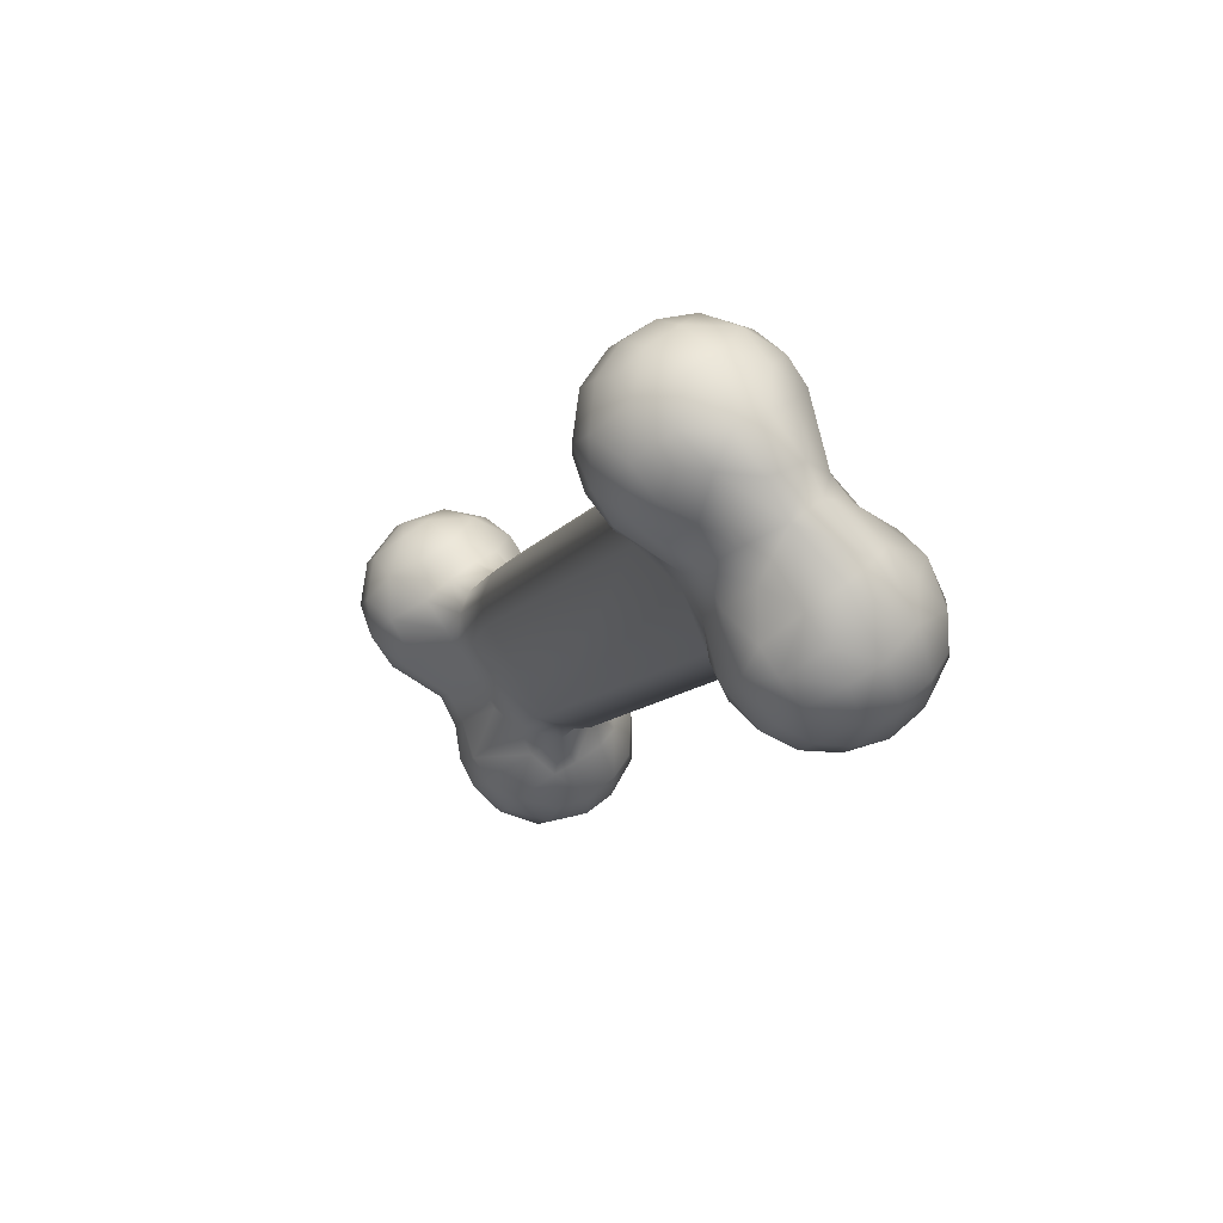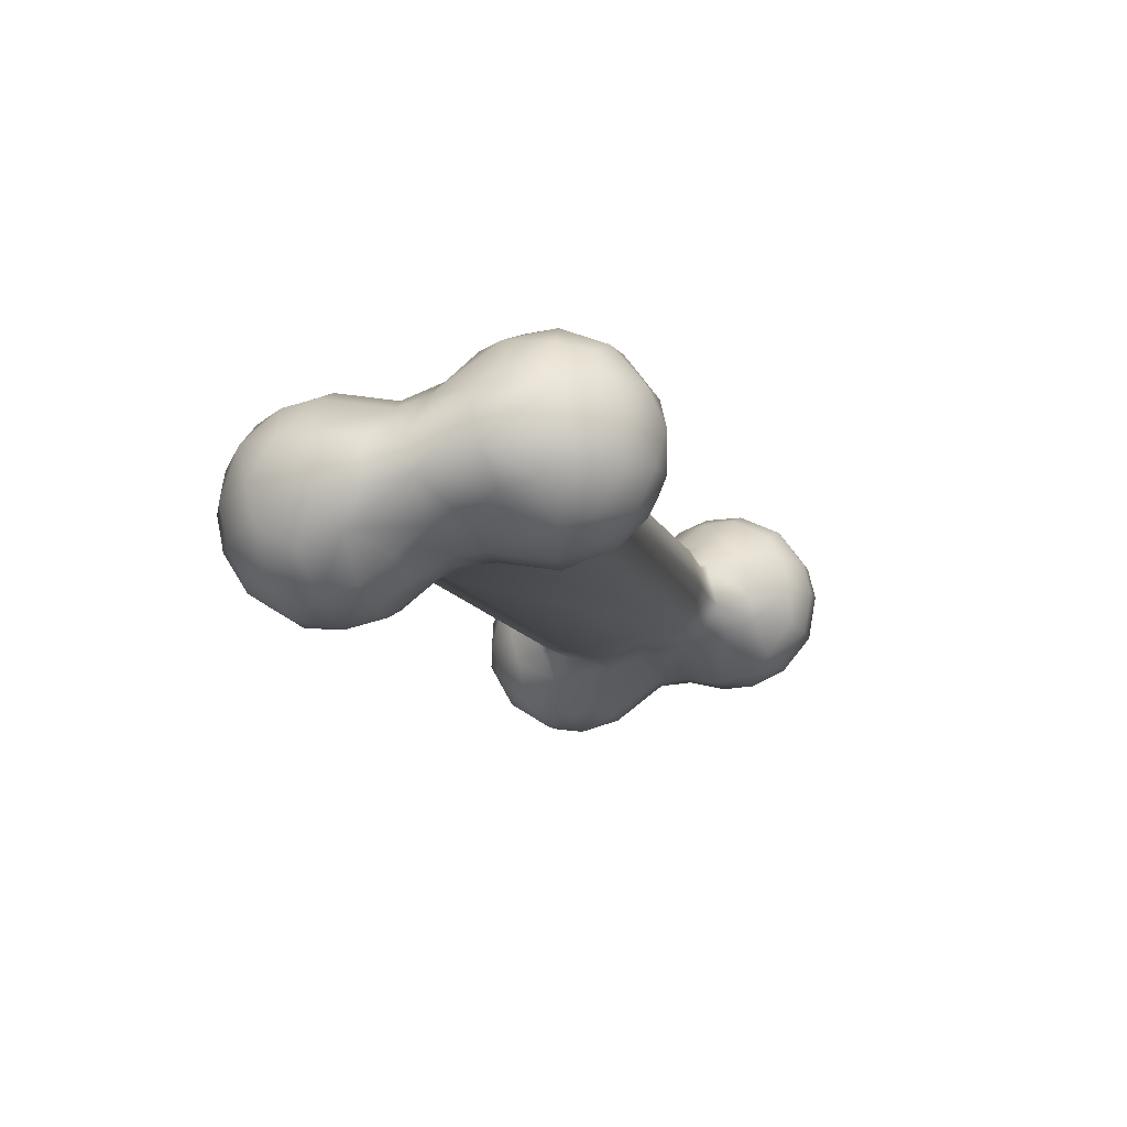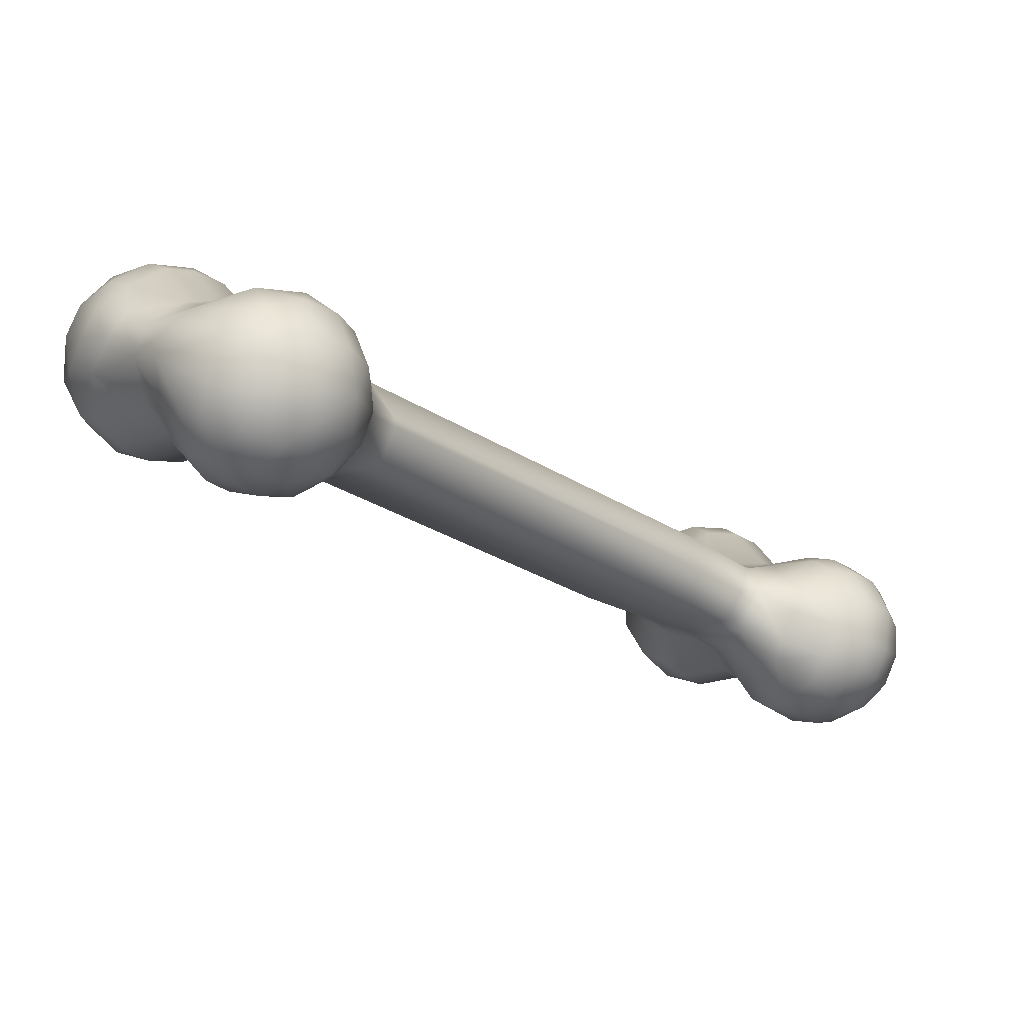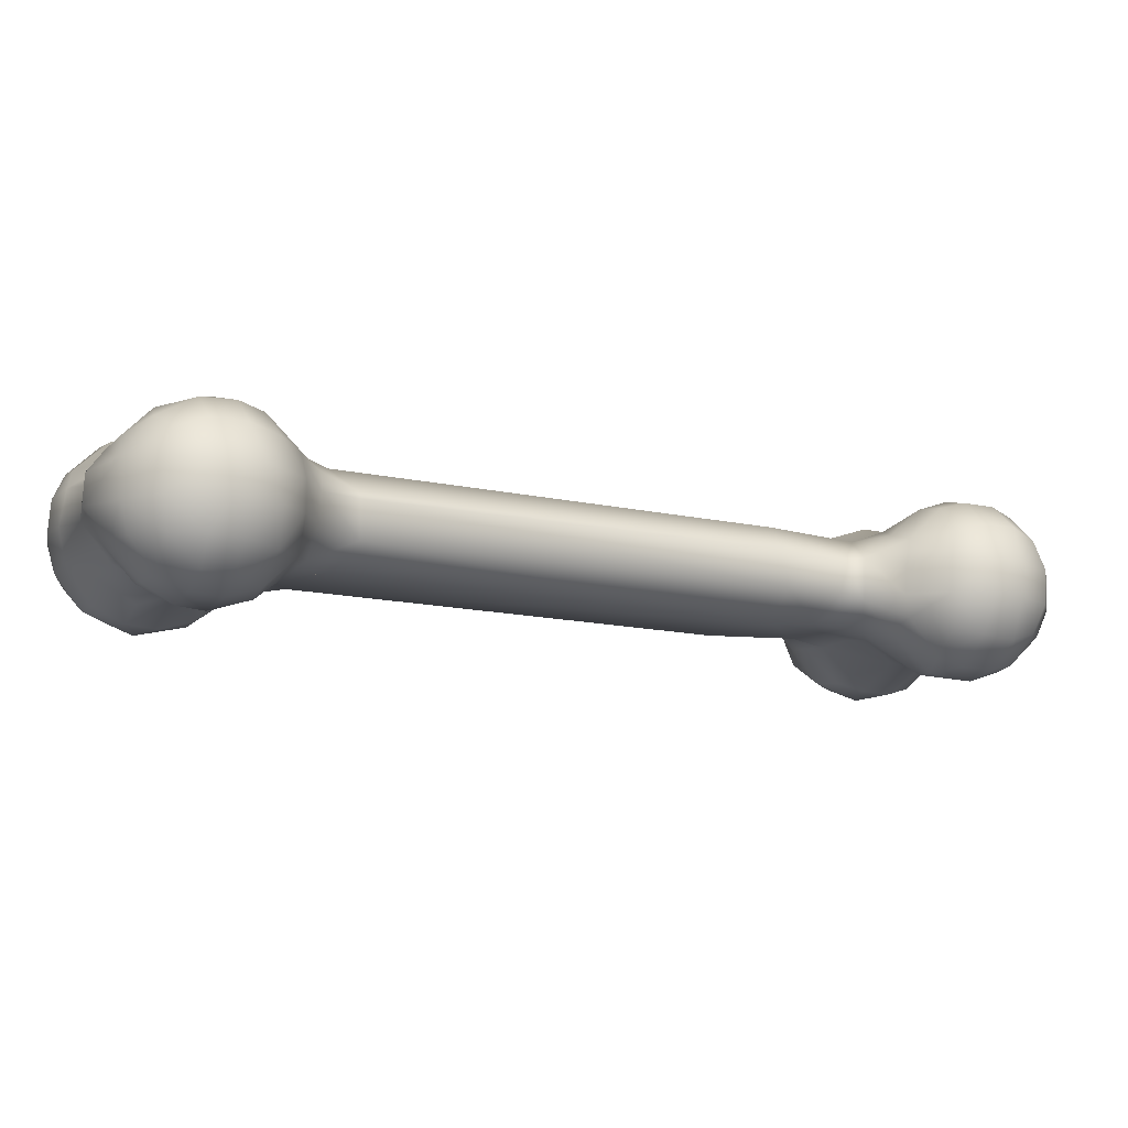
<metadata>
{"format":"obj","ext":"obj","renderer":"f3d","projection":"perspective","resolution":1024,"background":"white","views":[{"elev":-28.2,"azim":-64.5,"up":"+Y"},{"elev":32.5,"azim":-46.8,"up":"+Z"},{"elev":39.4,"azim":1.1,"up":"+Z"},{"elev":-60.4,"azim":25.2,"up":"+Y"}]}
</metadata>
<code>
o Mball.005_Mesh
v 2.37 0.3719 -1.187
v 2.295 0.5963 -1.124
v 2.304 0.3228 -1.026
v 2.227 0.561 -0.9872
v 2.1 0.4977 -0.8613
v 1.961 0.4447 -0.8011
v 2.166 0.2519 -0.8951
v 2.004 0.2044 -0.8338
v 2.154 0.04507 -1.023
v 1.941 0.04864 -0.8994
v 1.873 -0.08031 -1.031
v 2.09 -0.07199 -1.146
v 1.814 -0.141 -1.195
v 1.943 -0.154 -1.32
v 2.075 -0.09086 -1.461
v 2.18 0.02797 -1.549
v 2.214 -0.01472 -1.265
v 2.304 0.1152 -1.447
v 2.279 0.1024 -1.142
v 2.376 0.249 -1.321
v 2.179 0.2235 -1.703
v 2.285 0.3052 -1.614
v 2.35 0.4344 -1.491
v 2.354 0.5399 -1.368
v 2.266 0.6791 -1.423
v 2.199 0.6438 -1.614
v 2.136 0.7813 -1.482
v 2.071 0.845 -1.243
v 2.206 0.7396 -1.183
v 1.98 0.8348 -1.105
v 2.107 0.7265 -1.021
v 1.842 0.7659 -0.9678
v 1.983 0.6692 -0.9013
v 1.841 0.57 -0.8282
v 1.598 0.5867 -0.8842
v 1.645 0.4051 -0.8227
v 1.425 0.4643 -0.805
v 1.476 0.2378 -0.7991
v 1.37 0.1869 -0.7522
v 1.297 0.06906 -0.8596
v 1.07 0.06457 -0.9787
v 1.39 0.07636 -0.9666
v 1.289 0.1466 -1.194
v 1.45 0.04513 -1.195
v 1.557 -0.009715 -1.518
v 1.485 0.118 -1.587
v 1.743 0.06314 -1.718
v 1.651 0.2155 -1.767
v 1.887 0.1592 -1.79
v 1.789 0.3158 -1.825
v 2.077 0.3352 -1.786
v 1.962 0.4636 -1.817
v 2.138 0.5357 -1.734
v 1.955 0.8055 -1.649
v 1.901 0.6869 -1.766
v 1.699 0.5564 -1.811
v 1.755 0.8126 -1.812
v 1.448 0.5398 -1.795
v 1.554 0.395 -1.755
v 1.324 0.4816 -1.677
v 1.43 0.3374 -1.636
v 1.139 0.4511 -1.394
v 1.27 0.2901 -1.343
v 1.062 0.3611 -1.237
v 0.4486 0.3471 -0.9593
v 1.062 -0.0689 -0.6263
v 1.097 0.05559 -0.4448
v -0.6252 -0.757 1.195
v -0.6221 -0.7154 1.217
v -0.7589 -0.5401 1.326
v -0.7347 -0.7327 1.399
v -0.9257 -0.5744 1.553
v -0.8142 -0.6978 1.544
v -1.022 -0.5811 1.725
v -0.894 -0.6892 1.808
v -1.119 -0.5971 1.872
v -1.048 -0.7278 2.022
v -1.265 -0.6719 2.001
v -1.289 -0.8455 2.13
v -1.45 -1.034 2.134
v -1.602 -0.9372 2.06
v -1.7 -1.053 2.039
v -1.765 -1.17 1.927
v -1.748 -1.25 1.733
v -1.639 -1.383 1.794
v -1.683 -1.328 1.499
v -1.599 -1.454 1.552
v -1.536 -1.398 1.337
v -1.436 -1.331 1.211
v -1.205 -1.299 1.154
v -1.338 -1.158 1.122
v -1.124 -1.036 1.073
v -0.9426 -1.042 1.121
v -0.9265 -0.8806 0.9337
v -0.6993 -0.8824 1.034
v 0.8713 -0.03784 -0.8105
v -0.7999 -1.014 1.275
v -0.7404 -0.8894 1.376
v -0.7311 -0.8753 1.615
v -0.6992 -1.113 1.567
v -0.7555 -1.23 1.446
v -0.9034 -1.237 1.247
v -0.8995 -1.431 1.409
v -0.7868 -1.368 1.593
v -0.7631 -1.303 1.794
v -0.7187 -1.055 1.802
v -0.8034 -0.8266 1.862
v -0.8027 -1.12 1.968
v -0.8779 -0.878 2
v -1.027 -0.9317 2.119
v -1.219 -1.091 2.184
v -0.9468 -1.17 2.091
v -1.104 -1.225 2.142
v -1.423 -1.244 2.116
v -1.173 -1.377 2.083
v -1.229 -1.51 1.957
v -1.473 -1.417 1.977
v -1.292 -1.582 1.795
v -1.502 -1.497 1.822
v -1.474 -1.552 1.608
v -1.109 -1.589 1.704
v -1.236 -1.603 1.554
v -0.935 -1.497 1.795
v -0.9483 -1.39 1.967
v -0.9768 -1.54 1.589
v -1.113 -1.556 1.439
v -1.371 -1.552 1.449
v -1.251 -1.502 1.322
v -1.093 -1.408 1.244
v 0.8569 0.5009 -1.278
v 0.7682 0.6573 -1.305
v 0.9866 0.542 -1.436
v 0.8782 0.6412 -1.459
v 0.956 0.6338 -1.76
v 1.079 0.6124 -1.865
v 1.203 0.6745 -1.994
v 1.303 0.7967 -2.083
v 1.602 0.6624 -1.849
v 1.492 0.9698 -2.08
v 1.193 0.9216 -2.141
v 1.376 1.095 -2.139
v 1.135 1.178 -2.148
v 1.328 1.327 -2.079
v 1.393 1.443 -1.957
v 1.565 1.435 -1.779
v 1.344 1.571 -1.732
v 1.507 1.493 -1.541
v 1.278 1.559 -1.482
v 1.363 1.452 -1.308
v 1.152 1.503 -1.366
v 1.147 1.334 -1.198
v 0.9333 1.378 -1.328
v 0.9601 1.135 -1.19
v 0.7861 1.168 -1.375
v 0.7216 1.052 -1.499
v 0.7112 0.9812 -1.745
v 0.7792 0.8042 -1.537
v 0.8295 0.757 -1.793
v 0.8374 0.9317 -1.965
v 0.992 0.7772 -2.018
v 0.9608 0.9874 -2.084
v 0.9107 1.229 -2.022
v 0.7873 1.175 -1.902
v 0.9437 1.451 -1.86
v 0.8331 1.394 -1.749
v 0.9742 1.512 -1.549
v 1.1 1.57 -1.665
v 0.7945 1.345 -1.549
v 1.156 1.512 -1.897
v 1.091 1.397 -2.018
v 0.7317 1.232 -1.673
v 0.7797 0.9026 -1.387
v 0.8441 1.02 -1.264
v 0.8067 0.8876 -1.116
v 0.7359 0.7671 -1.236
v 0.9066 0.9113 -1.039
v 0.5498 0.7637 -0.6838
v 0.41 0.7247 -0.7562
v 0.3492 0.6093 -0.8827
v 1.06 0.8273 -0.9628
v 1.245 0.6295 -0.8841
v 1.178 0.9261 -1.06
v 1.32 0.7864 -1.044
v 1.243 1.195 -1.135
v 1.427 1.251 -1.191
v 1.583 0.9526 -1.182
v 1.558 1.319 -1.321
v 1.707 1.009 -1.302
v 1.792 1.009 -1.495
v 1.749 1.078 -1.783
v 1.82 0.9297 -1.689
v 1.65 1.017 -1.963
v 1.482 1.226 -2.063
v 1.612 1.292 -1.913
v 1.68 1.312 -1.715
v 1.911 0.9019 -1.442
v 1.832 0.9007 -1.223
v 1.619 1.369 -1.479
v 1.708 0.8438 -1.103
v 1.468 0.6547 -0.9636
v 1.071 1.03 -1.107
v 1.06 0.3126 -0.4336
v -1.327 -0.07687 1.178
v -1.153 -0.1381 1.16
v -1.193 -0.04061 0.9976
v 0.6596 0.7113 -0.6012
v 0.395 0.4858 -0.972
v -1.335 -0.3126 0.6908
v -1.342 -0.1685 0.7406
v -1.281 -0.05158 0.8683
v -1.54 -0.1801 0.863
v -1.489 -0.07172 0.9896
v -1.492 -0.4195 0.7924
v -1.689 -0.3506 0.7955
v -1.637 -0.5193 0.8395
v -1.615 -0.726 0.9841
v -1.329 -0.4778 0.7521
v -1.301 -0.7308 0.974
v -1.548 -1.043 1.18
v -1.69 -0.8922 1.148
v -1.791 -0.9672 1.293
v -1.687 -1.114 1.329
v -1.888 -0.9624 1.493
v -1.792 -1.102 1.545
v -1.925 -0.9185 1.752
v -2.191 -0.7577 1.522
v -2.096 -0.7835 1.723
v -2.252 -0.6132 1.64
v -2.17 -0.5096 1.767
v -1.987 -0.6815 1.858
v -2.027 -0.3963 1.828
v -1.7 -0.5838 1.857
v -1.841 -0.2192 1.822
v -1.703 -0.1791 1.78
v -1.551 -0.4532 1.781
v -1.557 -0.127 1.661
v -1.484 -0.0581 1.501
v -1.318 -0.2446 1.445
v -1.394 -0.07718 1.304
v -1.109 -0.3333 1.323
v -1.253 -0.505 1.72
v -1.596 0.07025 1.451
v -1.73 0.155 1.343
v -1.642 0.103 1.158
v -1.739 0.06258 1.001
v -1.805 -0.04914 0.8698
v -1.837 -0.2145 0.7867
v -2.078 -0.1448 0.8479
v -2.01 0.007526 0.9253
v -2.204 -0.01224 1.045
v -2.228 -0.1979 0.9179
v -2.354 -0.2672 1.053
v -2.411 -0.3143 1.191
v -2.401 -0.2029 1.311
v -2.322 -0.07715 1.168
v -2.252 0.03398 1.294
v -2.323 -0.08079 1.441
v -2.135 0.09569 1.446
v -2.003 0.1686 1.322
v -1.829 0.1369 1.507
v -1.951 0.07096 1.623
v -1.891 0.1733 1.203
v -2.134 0.09871 1.171
v -1.943 0.12 1.06
v -1.739 0.02134 1.664
v -1.954 -0.1058 1.775
v -2.17 -0.05926 1.658
v -2.132 -0.27 1.773
v -2.316 -0.2701 1.614
v -2.387 -0.3829 1.494
v -2.415 -0.4624 1.255
v -2.342 -0.6119 1.419
v -2.296 -0.6863 1.191
v -2.311 -0.5059 1.006
v -2.136 -0.6611 0.9308
v -2.182 -0.4405 0.8603
v -1.91 -0.5232 0.791
v -2.026 -0.3906 0.7848
v -1.79 -0.6651 0.8708
v -1.953 -0.7556 0.9507
v -2.073 -0.806 1.077
v -1.927 -0.8845 1.194
v -2.171 -0.8074 1.248
v -2.019 -0.877 1.375
v -1.397 -0.4199 1.689
v -1.401 -0.5965 1.876
v -1.601 -0.6904 1.914
v -1.854 -0.797 1.879
v 1.988 0.04375 -1.703
v 1.892 -0.05137 -1.624
v 1.761 -0.1116 -1.501
v 1.652 -0.1093 -1.375
v 1.62 0.0241 -0.9968
v 1.593 -0.0357 -1.112
v 1.694 0.1405 -0.8693
v 1.748 0.2583 -0.8085
f 1 2 3
f 7 8 9
f 10 9 8
f 15 16 17
f 18 17 16
f 36 35 37
f 40 41 42
f 43 42 41
f 26 54 27
f 55 53 52
f 52 56 55
f 55 56 138
f 57 55 138
f 56 59 58
f 138 56 58
f 96 217 65
f 68 67 69
f 69 202 70
f 70 72 73
f 77 75 76
f 77 76 78
f 80 79 81
f 83 84 85
f 86 88 87
f 90 89 91
f 94 93 92
f 95 93 94
f 95 94 96
f 66 68 95
f 98 71 99
f 99 71 73
f 100 98 99
f 101 103 102
f 104 103 101
f 106 105 100
f 112 110 111
f 113 111 114
f 116 117 118
f 119 118 117
f 118 119 120
f 121 118 122
f 112 113 124
f 115 124 113
f 125 123 121
f 103 125 126
f 122 120 127
f 11 12 9 10
f 132 133 134
f 135 132 134
f 138 136 137
f 139 138 137
f 141 142 143
f 146 145 144
f 145 146 147
f 147 146 148
f 147 148 149
f 150 151 149
f 150 152 151
f 153 152 154
f 155 156 157
f 158 156 159
f 158 159 160
f 161 160 159
f 161 140 160
f 165 168 166
f 146 169 167
f 165 171 168
f 164 170 162
f 171 165 163
f 142 161 162
f 172 155 157
f 176 174 177
f 182 180 183
f 181 183 180
f 183 184 182
f 188 189 187
f 191 190 189
f 189 190 195
f 190 192 194
f 190 194 195
f 197 196 188
f 184 201 182
f 181 206 202
f 211 213 214
f 219 220 218
f 225 227 226
f 229 230 231
f 231 232 233
f 234 233 235
f 232 235 233
f 236 238 237
f 238 239 237
f 70 240 241
f 242 244 243
f 256 257 258
f 260 243 259
f 263 259 262
f 264 263 262
f 242 260 265
f 261 266 265
f 261 267 266
f 268 267 269
f 270 271 272
f 275 273 274
f 276 275 274
f 220 280 279
f 220 279 216
f 281 283 273
f 275 281 273
f 274 273 271
f 284 226 283
f 228 270 272
f 270 254 271
f 253 271 254
f 269 229 268
f 269 267 257
f 267 261 258
f 244 203 212
f 242 243 260
f 244 262 243
f 236 265 234
f 287 286 235
f 232 287 235
f 288 232 230
f 229 231 268
f 226 228 272
f 220 221 282
f 218 220 216
f 96 94 218
f 217 218 216
f 214 247 211
f 246 211 247
f 204 203 239
f 238 204 239
f 202 204 240
f 154 173 153
f 201 184 151
f 153 201 151
f 187 149 185
f 194 144 145
f 143 193 141
f 142 140 161
f 175 131 207
f 95 97 93
f 102 92 93
f 91 89 219
f 127 120 87
f 88 127 87
f 86 222 88
f 84 224 86
f 224 84 225
f 117 83 85
f 83 225 84
f 111 80 114
f 78 286 287
f 79 78 287
f 110 77 79
f 109 77 110
f 76 75 74
f 107 99 73
f 72 241 74
f 70 73 71
f 67 202 69
f 64 41 96
f 292 45 291
f 61 46 63
f 293 42 294
f 43 64 63
f 39 37 202
f 36 38 296
f 200 181 37
f 200 37 35
f 32 199 200
f 35 32 200
f 28 196 197
f 30 28 197
f 196 27 54
f 26 27 25
f 21 16 289
f 13 292 14
f 296 8 6
f 1 24 2
f 13 294 292
f 45 292 44
f 48 59 50
f 56 50 59
f 46 43 63
f 189 195 198
f 138 139 192
f 187 189 198
f 138 58 136
f 195 194 145
f 176 201 153
f 157 158 133
f 134 133 158
f 146 144 169
f 146 167 148
f 169 164 167
f 142 162 170
f 152 166 168
f 156 171 163
f 106 100 99
f 129 102 103
f 104 105 123
f 75 77 107
f 109 107 77
f 80 111 79
f 117 114 83
f 92 91 219
f 218 92 219
f 86 224 222
f 240 204 238
f 279 215 216
f 248 247 278
f 248 278 251
f 267 258 257
f 271 253 252
f 2 4 3
f 7 5 6
f 8 7 6
f 11 13 14 12
f 19 17 18 20
f 21 22 18 16
f 20 18 22 23
f 26 25 24 23
f 28 29 25 27
f 28 30 31 29
f 32 33 31 30
f 44 43 46 45
f 32 34 33
f 34 32 35
f 36 34 35
f 38 36 37
f 39 38 37
f 43 44 42
f 46 48 47 45
f 50 52 51 49
f 48 49 47
f 49 48 50
f 53 55 54 26
f 53 51 52
f 21 51 53 22
f 60 58 59 61
f 63 62 60 61
f 66 96 41 40
f 62 63 64
f 66 40 39 67
f 74 75 73 72
f 67 68 66
f 70 71 69
f 81 82 114 80
f 78 79 77
f 84 86 87 85
f 83 114 82
f 98 97 95 68
f 90 91 92
f 97 98 100 101
f 104 101 100 105
f 97 101 102
f 107 109 108 106
f 106 99 107
f 117 116 115 114
f 113 112 111
f 115 113 114
f 116 118 121 123
f 116 123 124 115
f 124 105 108 112
f 122 126 125 121
f 105 124 123
f 122 127 128 126
f 112 108 109 110
f 129 126 128
f 125 103 104 123
f 105 106 108
f 207 131 130 65
f 131 133 132 130
f 140 141 139 137
f 159 163 162 161
f 141 140 142
f 148 150 149
f 153 151 152
f 158 157 156
f 163 165 164 162
f 166 167 164 165
f 150 148 167 166
f 172 173 154 155
f 164 169 170
f 156 163 159
f 155 171 156
f 172 175 174 173
f 179 178 174 175
f 177 174 178
f 184 183 186 185
f 206 181 180
f 187 185 186 188
f 191 57 192 190
f 139 141 193 192
f 186 183 200 199
f 194 192 193
f 196 189 188
f 176 180 182 201
f 181 200 183
f 205 204 206 177
f 202 37 181
f 202 206 204
f 203 204 205
f 208 209 179 207
f 209 211 212 210
f 213 211 209 208
f 216 215 213 217
f 214 213 215
f 222 221 220 219
f 96 218 217
f 224 223 221 222
f 229 228 227 230
f 223 224 225
f 226 227 228
f 242 237 239 244
f 230 232 231
f 246 245 212 211
f 212 245 244
f 248 249 246 247
f 248 251 250 249
f 253 254 255 252
f 254 257 256 255
f 259 258 261 260
f 275 276 278 277
f 243 262 259
f 265 260 261
f 268 266 267
f 273 272 271
f 281 280 220 282
f 214 277 278
f 247 214 278
f 273 283 226 272
f 282 283 281
f 280 281 275
f 228 229 269 270
f 254 270 269 257
f 256 258 259 263
f 255 256 263 250
f 252 251 276 274
f 251 252 255 250
f 265 266 233 234
f 285 235 286 241
f 236 234 235
f 285 236 235
f 286 78 76 241
f 287 232 288
f 284 282 221 223
f 76 74 241
f 226 223 225
f 223 226 284
f 208 207 65 217
f 208 217 213
f 209 210 178 179
f 205 177 178 210
f 203 205 210 212
f 177 206 180 176
f 70 202 240
f 155 154 168 171
f 149 151 184 185
f 152 168 154
f 193 143 144 194
f 143 170 169 144
f 160 135 134 158
f 136 135 160
f 172 157 131 175
f 88 89 128 127
f 157 133 131
f 179 175 207
f 97 102 93
f 94 92 218
f 89 88 222 219
f 87 120 119 85
f 225 83 82 288
f 119 117 85
f 69 71 98 68
f 82 81 288
f 81 287 288
f 287 81 79
f 111 110 79
f 75 107 73
f 72 70 241
f 96 65 130 64
f 67 39 202
f 66 95 96
f 64 130 132 62
f 132 135 60 62
f 60 135 136 58
f 49 51 21 289
f 57 138 192
f 47 49 289 290
f 56 52 50
f 293 295 38 42
f 44 294 42
f 294 13 11 293
f 34 36 296 6
f 64 43 41
f 295 296 38
f 199 32 30 197
f 14 15 17 12
f 28 27 196
f 292 291 14
f 7 9 19 3
f 33 34 6 5
f 31 4 2 29
f 5 7 3 4
f 24 1 20 23
f 20 1 3 19
f 12 17 19 9
f 15 290 289
f 16 15 289
f 15 14 291 290
f 296 295 10 8
f 11 10 295 293
f 29 2 24 25
f 53 26 23 22
f 31 33 5 4
f 291 45 47 290
f 39 40 42 38
f 57 191 54 55
f 292 294 44
f 186 199 197 188
f 61 59 48 46
f 147 198 195 145
f 149 187 198 147
f 160 140 137 136
f 176 153 173 174
f 191 189 196 54
f 170 143 142
f 150 166 152
f 90 92 102 129
f 126 129 103
f 122 118 120
f 128 89 90 129
f 230 227 225 288
f 241 240 285
f 238 236 285 240
f 277 214 215 279
f 283 282 284
f 239 203 244
f 265 236 237 242
f 280 275 277 279
f 233 266 268 231
f 262 244 245 264
f 249 264 245 246
f 249 250 263 264
f 278 276 251
f 274 271 252

</code>
